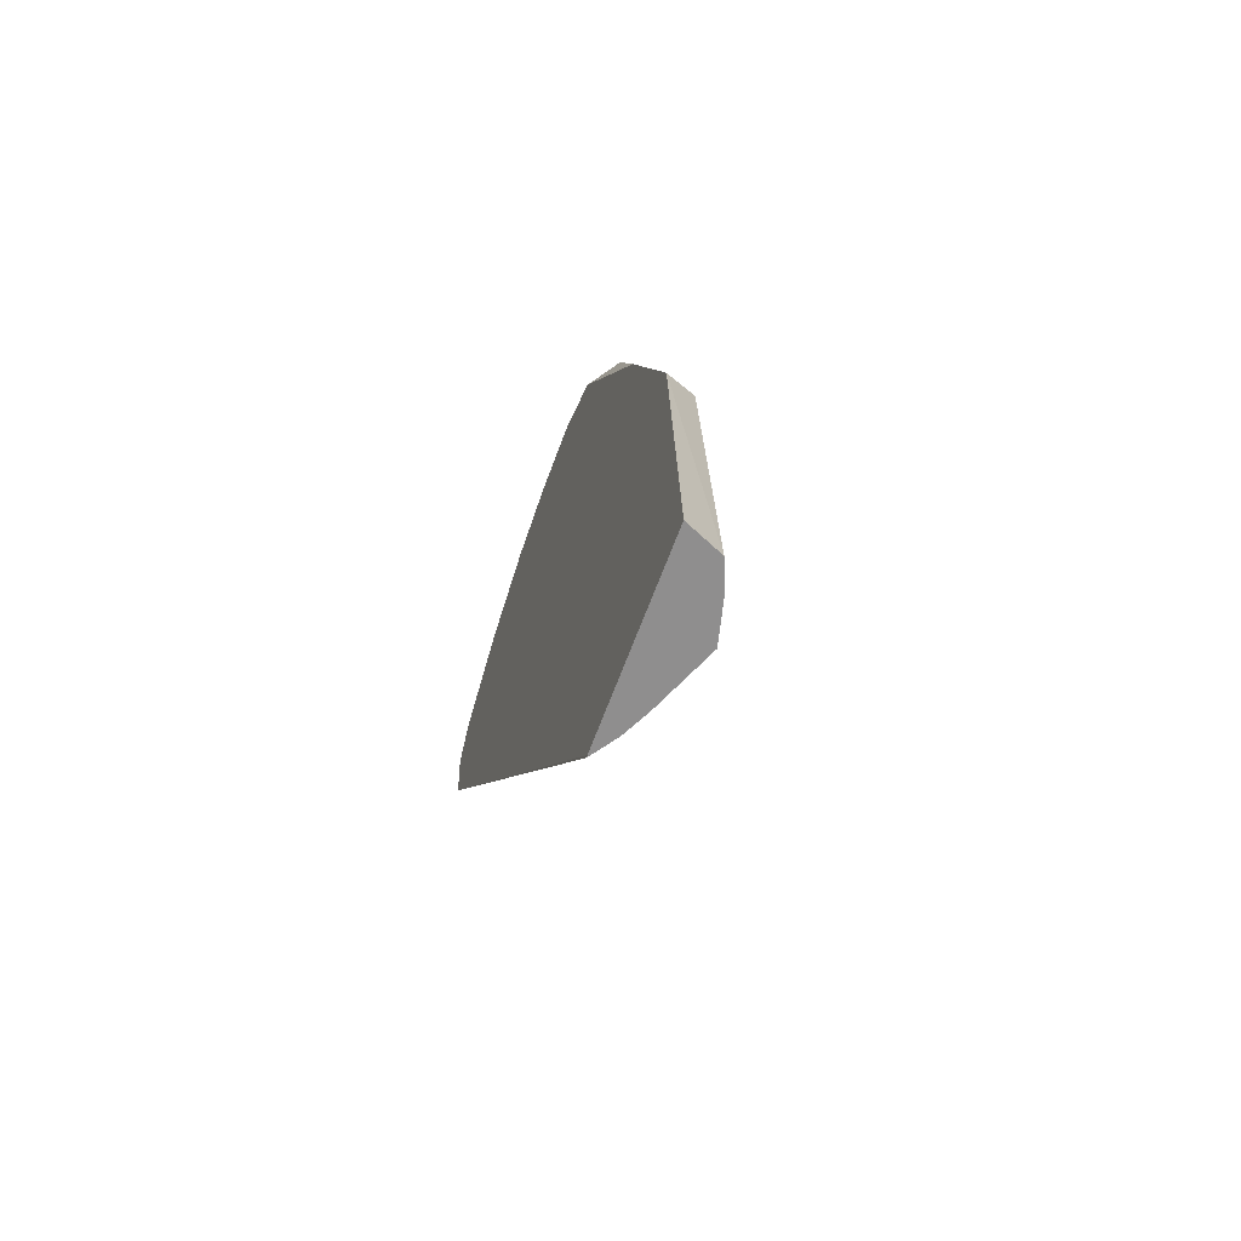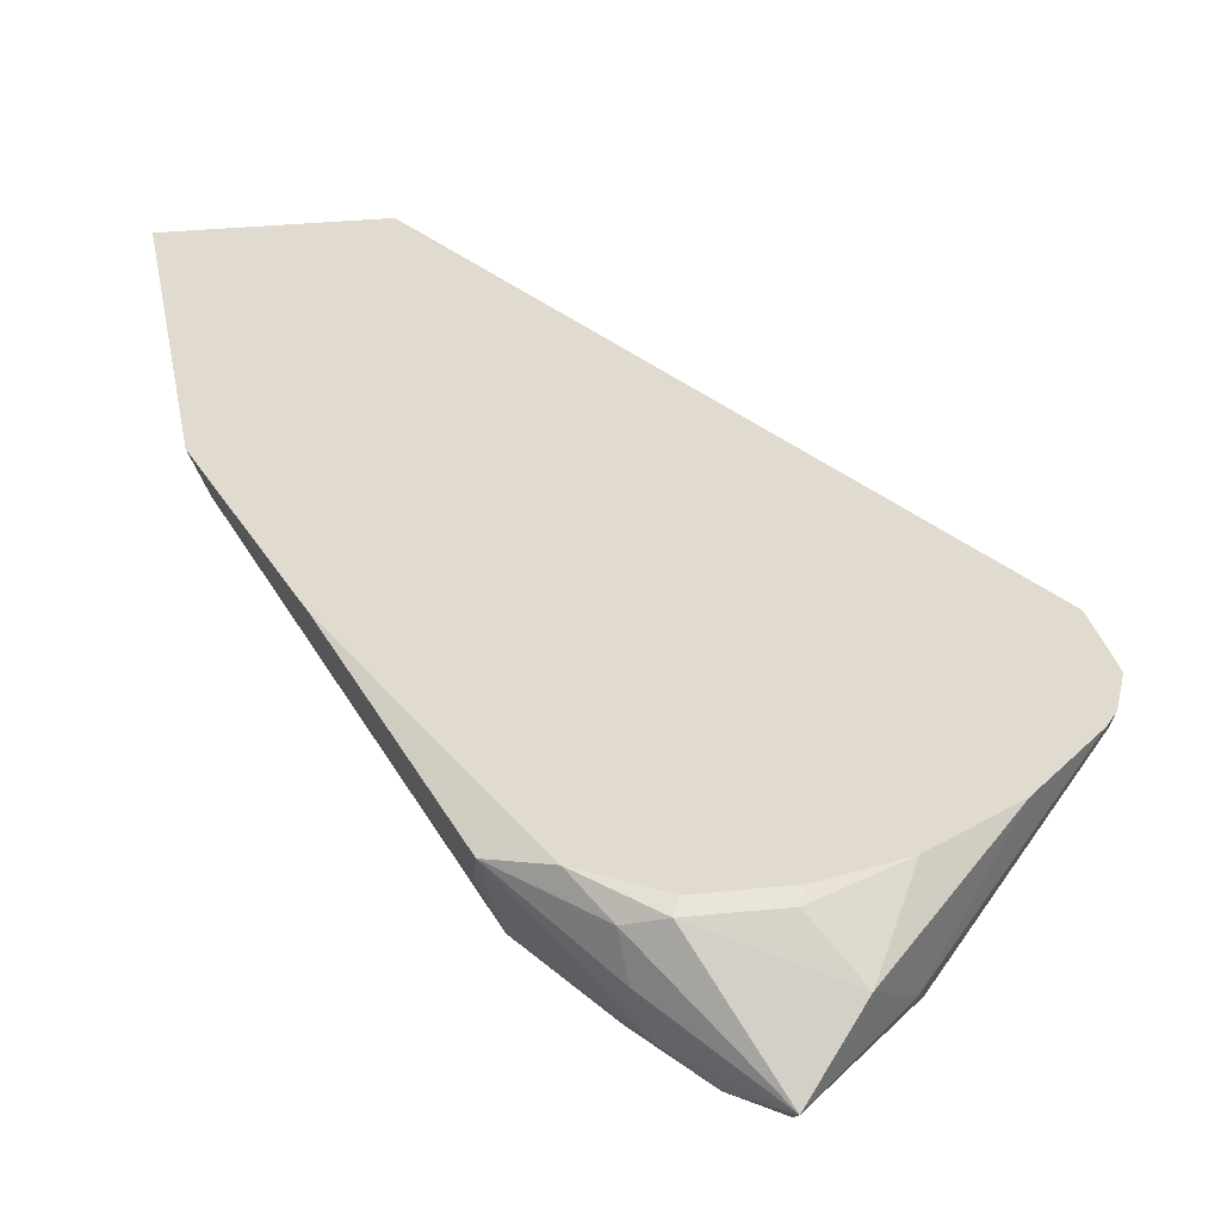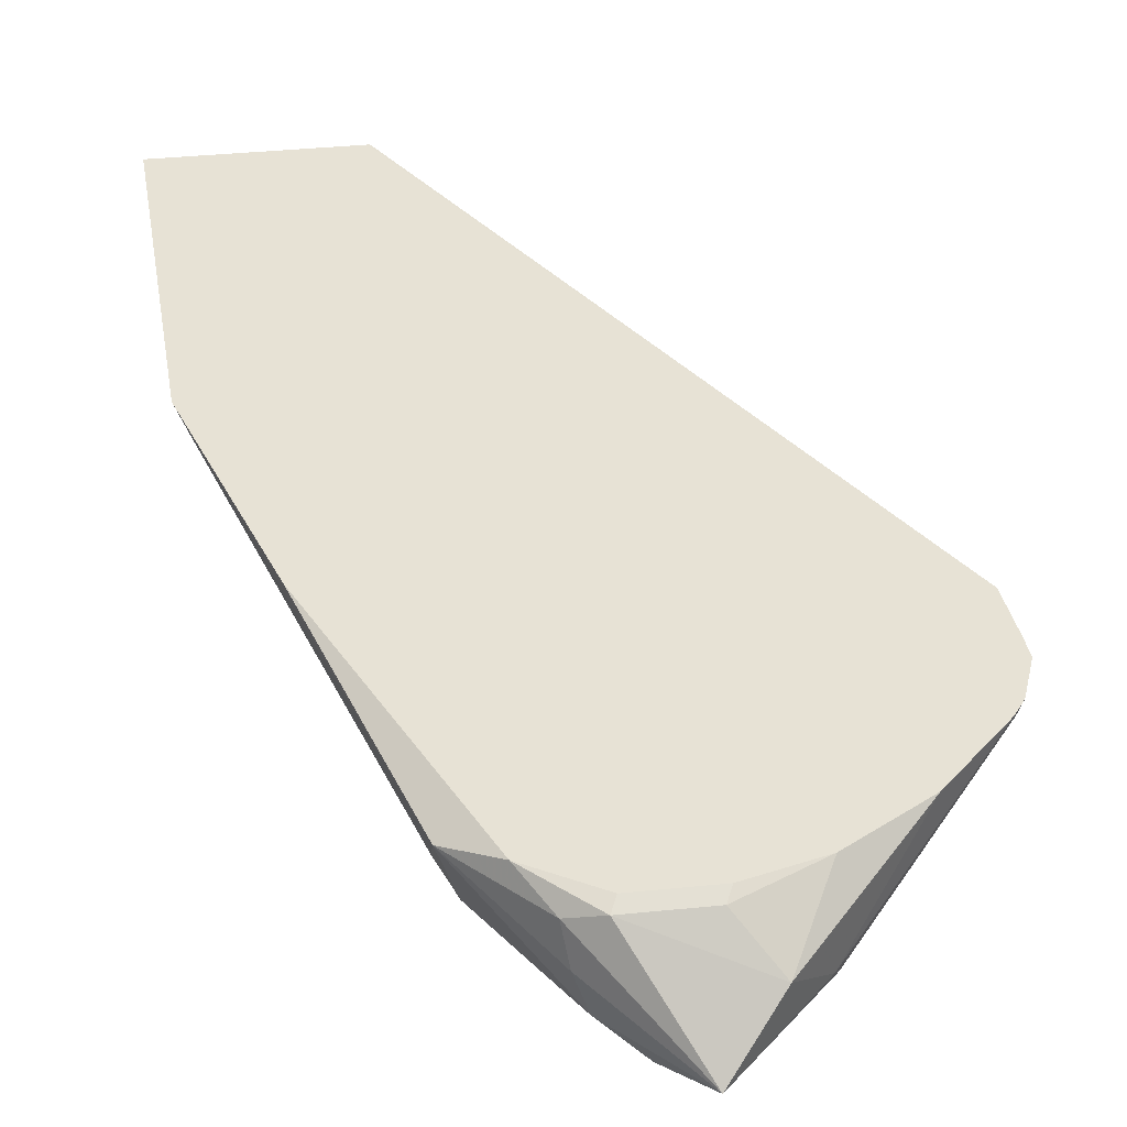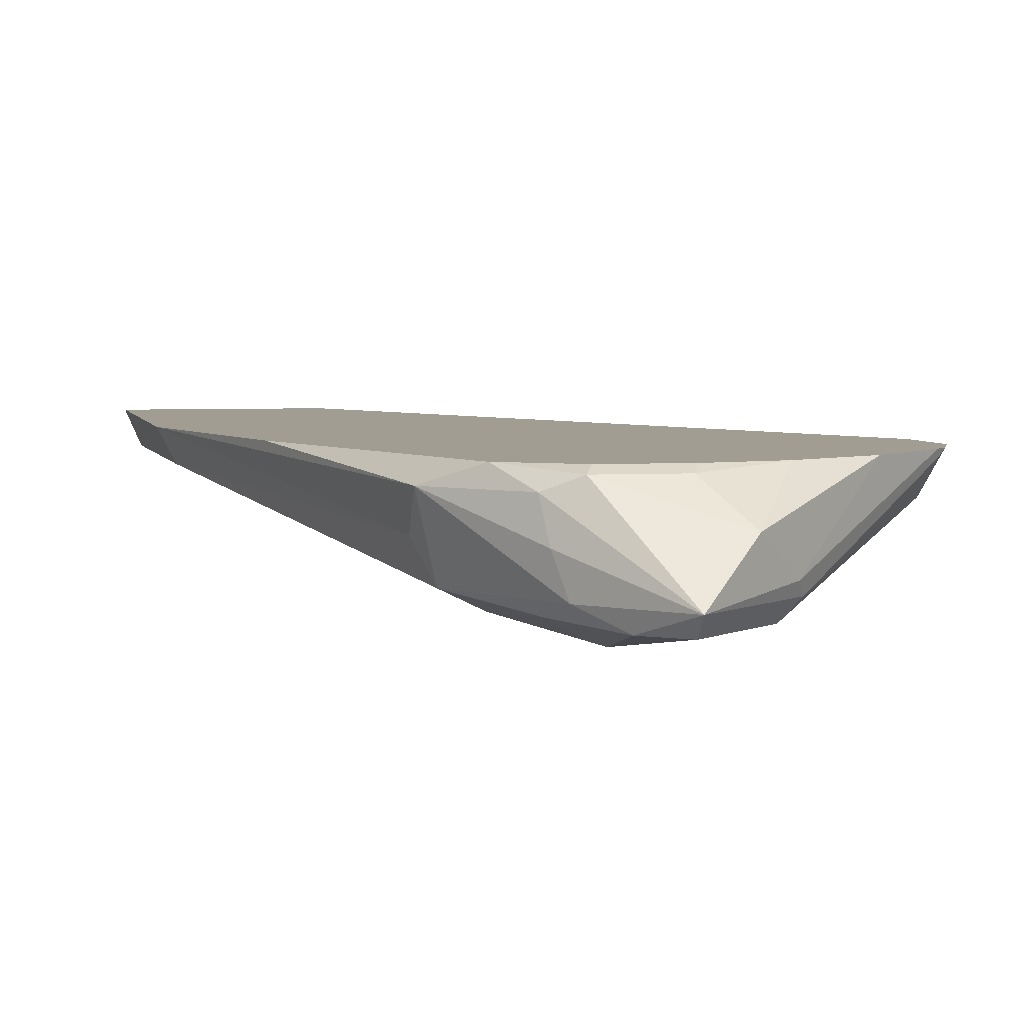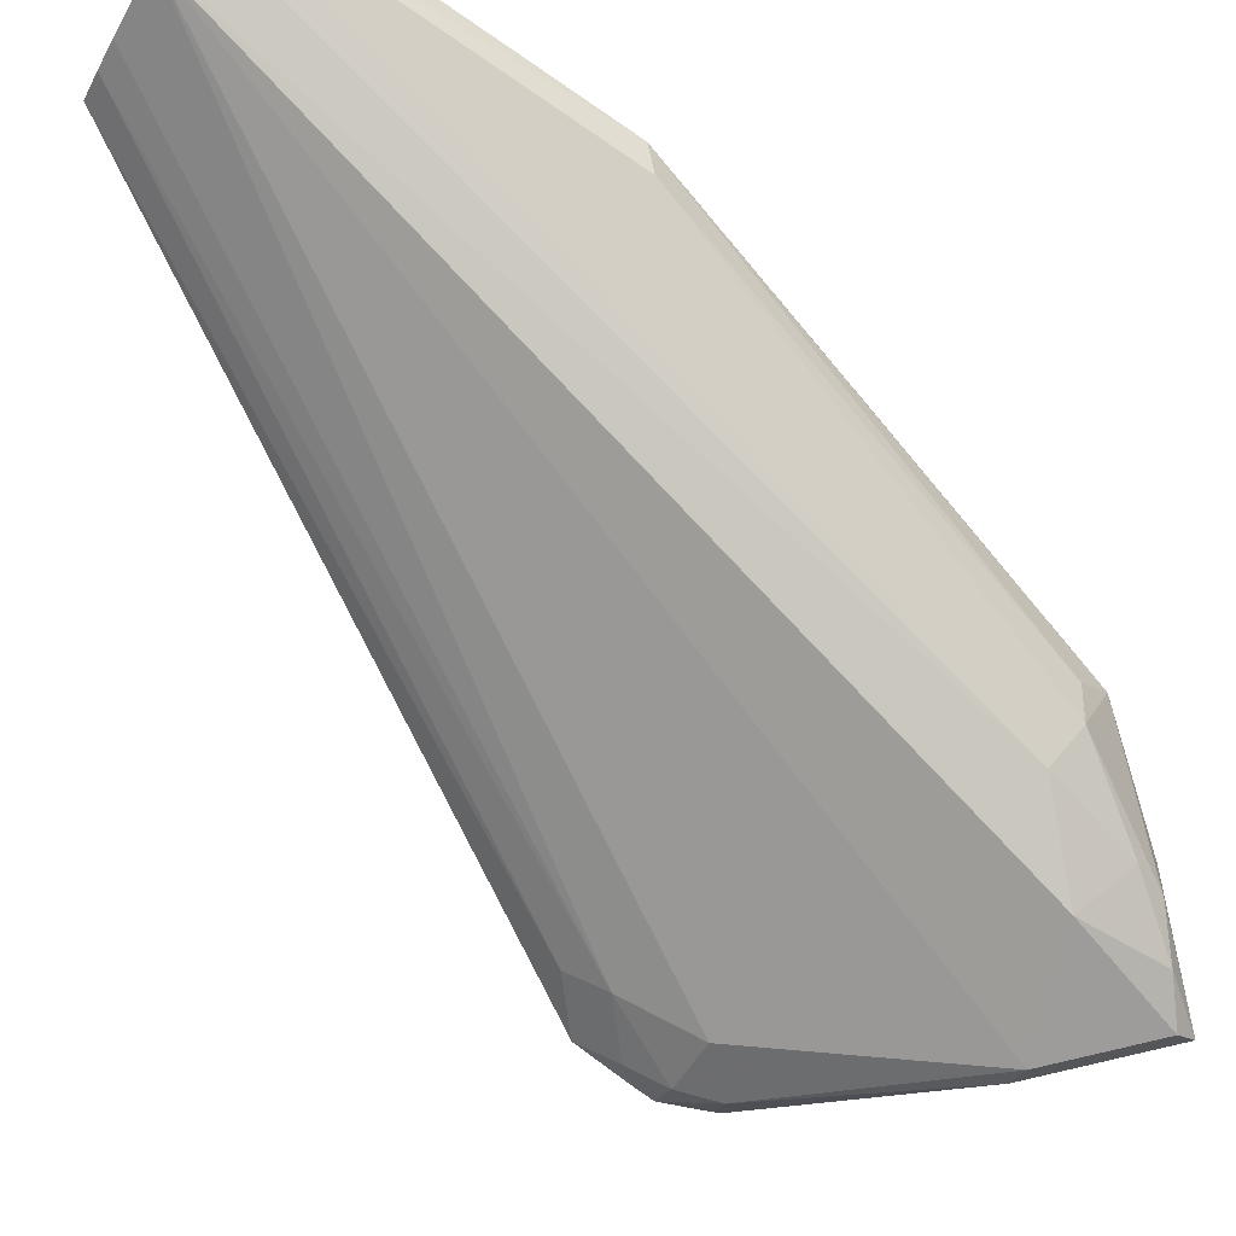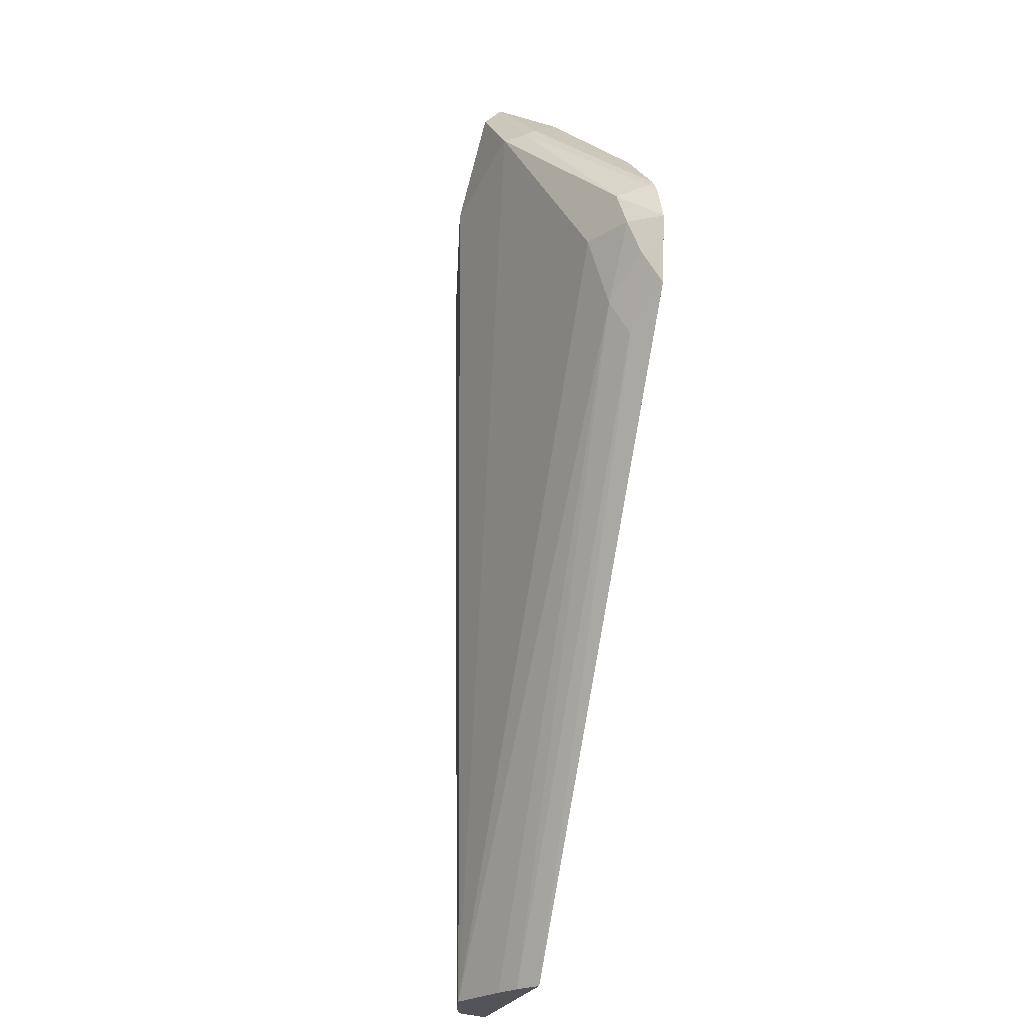
<metadata>
{"format":"obj","ext":"obj","renderer":"f3d","projection":"perspective","resolution":1024,"background":"white","views":[{"elev":-65.0,"azim":-110.2,"up":"+Z"},{"elev":33.4,"azim":-7.8,"up":"+Y"},{"elev":40.5,"azim":-6.9,"up":"+Y"},{"elev":4.7,"azim":-9.8,"up":"+Y"},{"elev":-79.5,"azim":-121.3,"up":"+Y"},{"elev":-23.9,"azim":72.0,"up":"+Z"}]}
</metadata>
<code>
v -0.2087 0.7334 0.3974
v -0.2125 0.7334 0.4078
v -0.2177 0.7239 0.4069
v -0.2145 0.7255 0.3974
v -0.2129 0.7287 0.388
v -0.2091 0.7334 0.3918
v -0.2153 0.7334 0.4117
v -0.2145 0.7318 0.4101
v -0.2508 0.7098 0.4448
v -0.2555 0.705 0.4448
v -0.2271 0.7192 0.3974
v -0.2248 0.7239 0.3785
v -0.2224 0.7287 0.3691
v -0.2106 0.7334 0.3785
v -0.2319 0.7334 0.4282
v -0.2524 0.7129 0.4479
v -0.2744 0.7098 0.4684
v -0.2744 0.705 0.4637
v -0.2839 0.7003 0.4353
v -0.3407 0.7192 0.2178
v -0.325 0.7259 0.2178
v -0.3185 0.7291 0.2178
v -0.3123 0.7334 0.2178
v -0.313 0.7334 0.2178
v -0.2517 0.7334 0.44
v -0.2618 0.7224 0.4574
v -0.2934 0.7098 0.4495
v -0.2839 0.705 0.4566
v -0.2902 0.7318 0.4479
v -0.2981 0.7287 0.4448
v -0.2965 0.7192 0.4479
v -0.2965 0.7066 0.4416
v -0.3028 0.705 0.4187
v -0.3513 0.7219 0.2178
v -0.3615 0.7334 0.2178
v -0.2697 0.7334 0.4448
v -0.2713 0.7318 0.4479
v -0.317 0.7287 0.4259
v -0.3123 0.7098 0.4211
v -0.2886 0.7334 0.4448
v -0.3052 0.7334 0.4353
v -0.3533 0.7255 0.3092
v -0.3407 0.7192 0.3028
v -0.3576 0.7245 0.2178
v -0.3572 0.7334 0.3052
v -0.317 0.7192 0.4187
v -0.3383 0.7334 0.362
f 20 24 23
f 20 23 22
f 25 37 26
f 20 33 34
f 25 36 37
f 20 35 24
f 42 46 45
f 20 22 21
f 20 44 35
f 19 28 32
f 19 33 20
f 19 32 33
f 18 28 19
f 17 31 27
f 17 30 31
f 17 29 30
f 17 26 29
f 26 37 29
f 17 28 18
f 20 34 44
f 27 31 38
f 33 39 42
f 27 39 32
f 17 27 28
f 42 44 43
f 42 45 44
f 39 46 42
f 38 45 46
f 38 47 45
f 38 41 47
f 38 46 39
f 35 44 45
f 27 38 39
f 33 44 34
f 33 42 43
f 32 39 33
f 30 38 31
f 30 41 38
f 29 41 30
f 29 40 41
f 29 36 40
f 29 37 36
f 27 32 28
f 33 43 44
f 16 26 17
f 5 12 13
f 15 25 26
f 3 8 9
f 2 8 3
f 2 7 8
f 1 7 2
f 1 15 7
f 1 25 15
f 1 36 25
f 1 40 36
f 1 41 40
f 1 45 47
f 1 35 45
f 1 24 35
f 1 14 24
f 1 6 14
f 1 5 6
f 1 4 5
f 1 3 4
f 1 2 3
f 15 26 16
f 3 9 10
f 3 10 4
f 1 47 41
f 4 12 5
f 4 11 12
f 14 23 24
f 13 23 14
f 13 22 23
f 12 22 13
f 12 21 22
f 11 20 12
f 10 20 11
f 10 19 20
f 10 18 19
f 12 20 21
f 9 18 10
f 5 13 14
f 5 14 6
f 7 15 16
f 7 16 8
f 4 10 11
f 9 16 17
f 9 17 18
f 8 16 9

</code>
